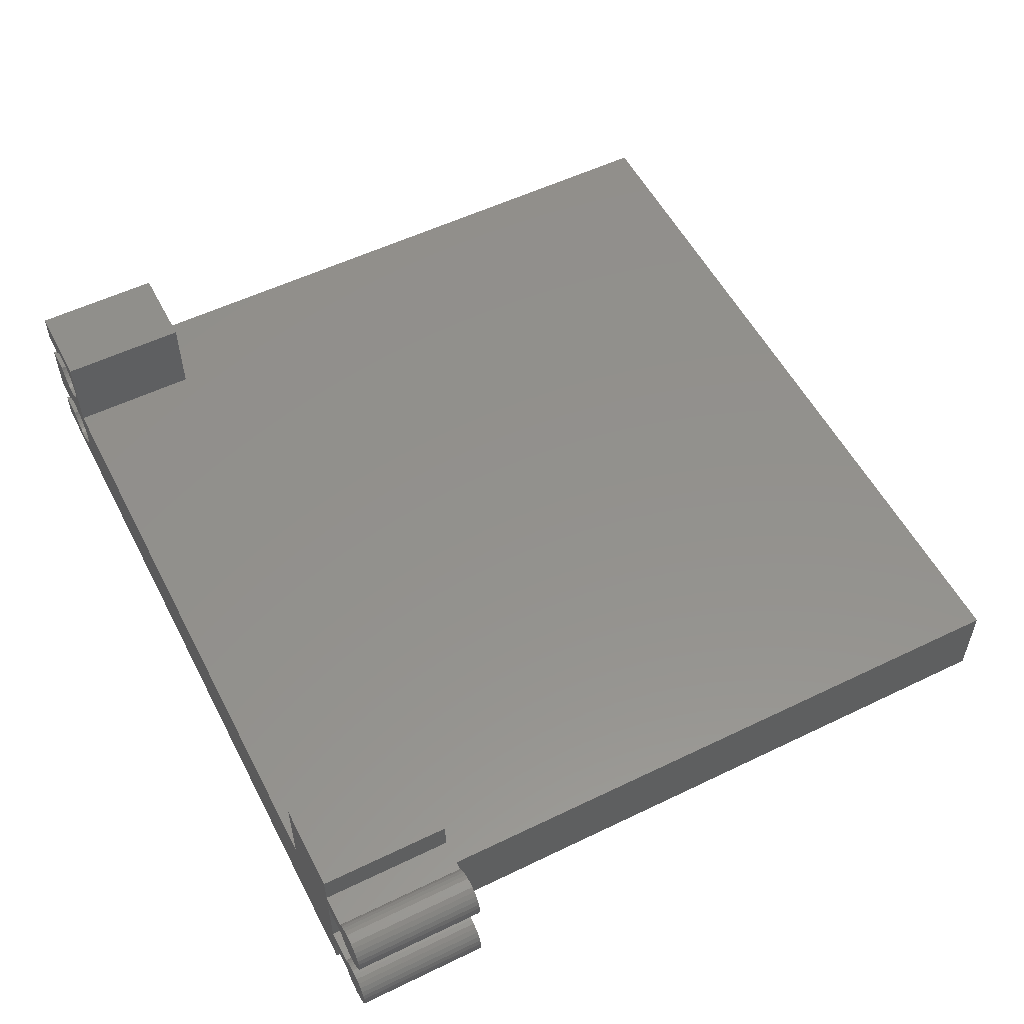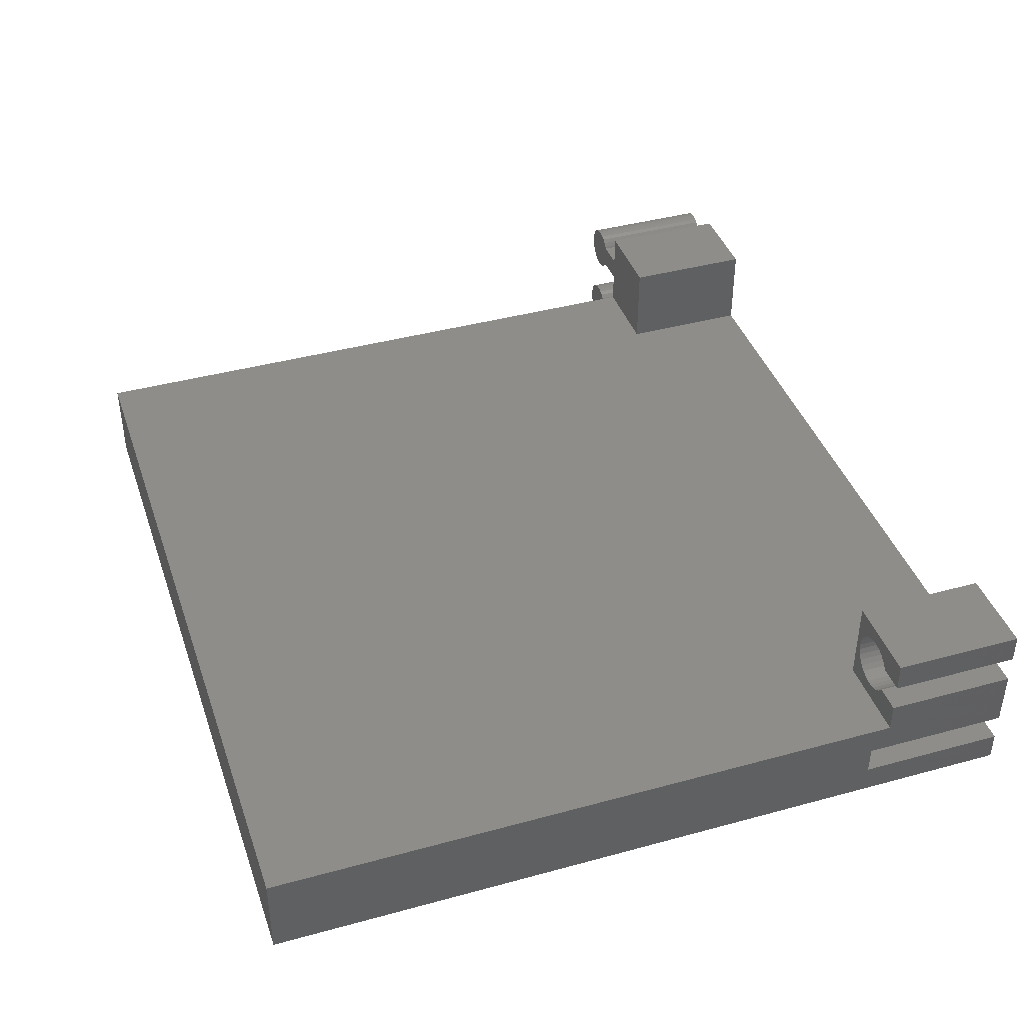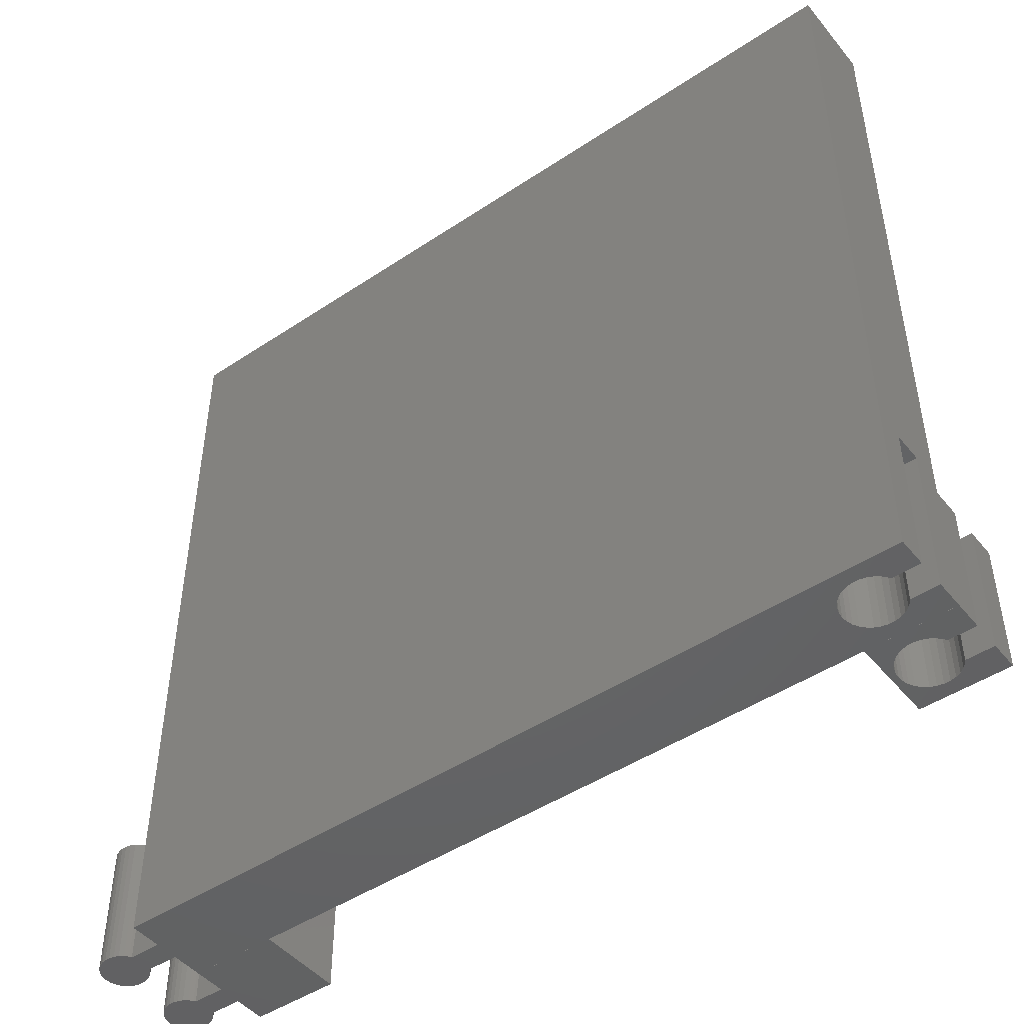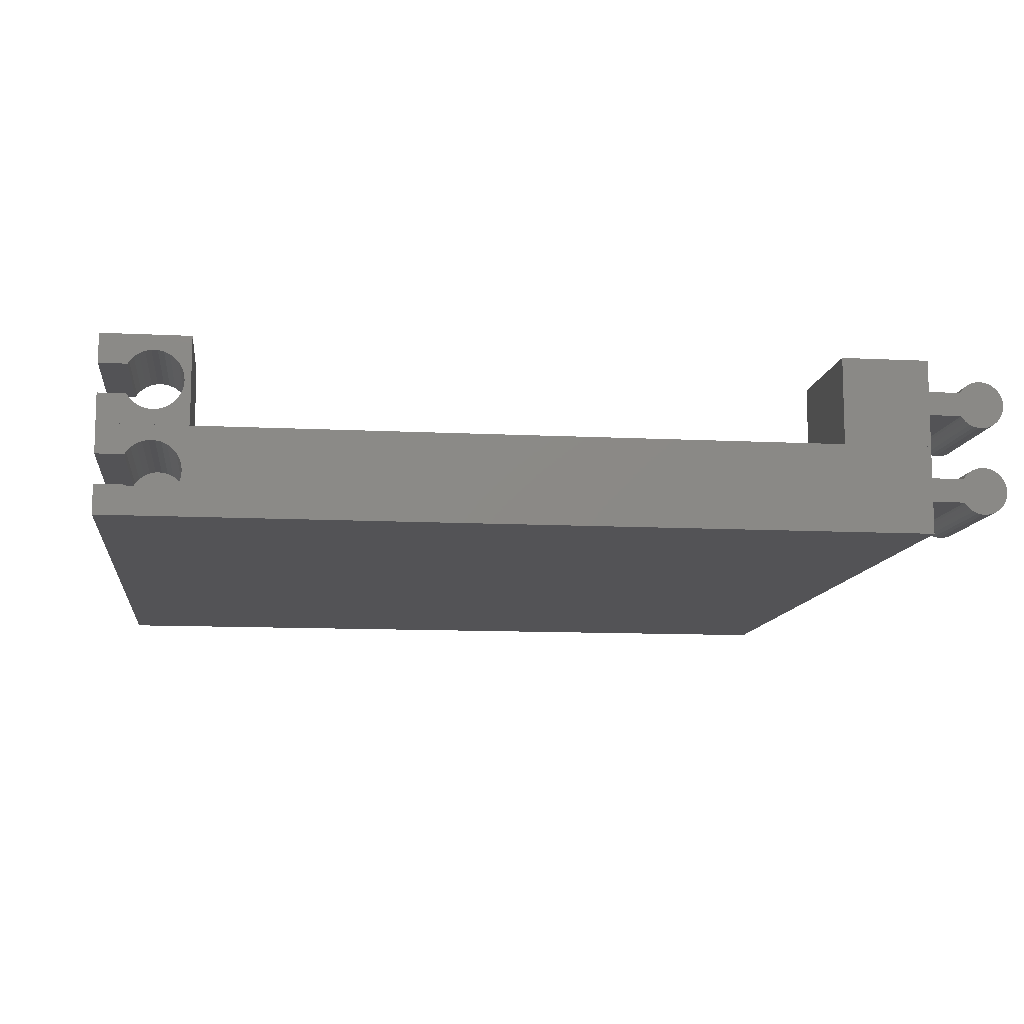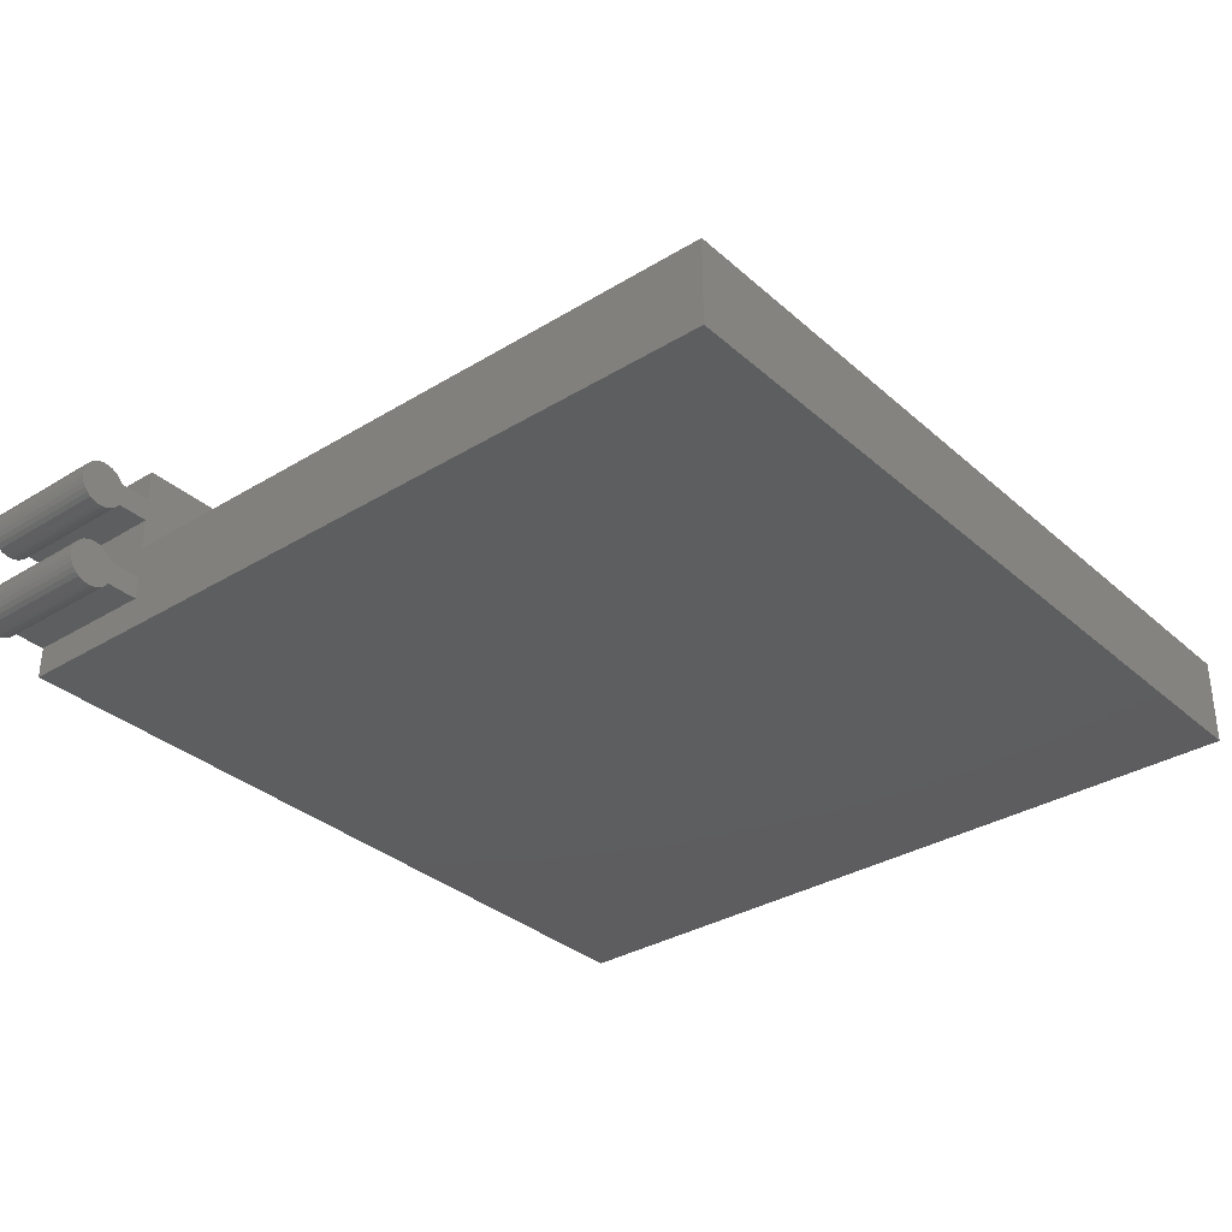
<metadata>
{"format":"stl","ext":"stl","renderer":"f3d","projection":"perspective","resolution":1024,"background":"white","views":[{"elev":54.7,"azim":-117.1,"up":"+Y"},{"elev":41.1,"azim":71.6,"up":"+Y"},{"elev":-46.9,"azim":37.1,"up":"+Z"},{"elev":-10.8,"azim":172.8,"up":"+Y"},{"elev":-33.3,"azim":-50.1,"up":"+Y"}]}
</metadata>
<code>
# stl→obj: 260 verts, 516 faces
v -3.679 6.35 15
v -3.816 6.587 0
v -3.816 6.587 15
v -3.679 6.35 0
v -4.193 7.006 0
v -4.65 7.338 15
v -4.193 7.006 15
v -4.65 7.338 0
v -8.467 3.902 0
v -8.641 4.439 15
v -8.641 4.439 0
v -8.467 3.902 15
v -8.184 6.587 0
v -7.807 7.006 15
v -7.807 7.006 0
v -8.184 6.587 15
v -8.641 5.561 0
v -8.467 6.098 15
v -8.467 6.098 0
v -8.641 5.561 15
v -4.65 2.662 0
v -4.193 2.994 15
v -4.65 2.662 15
v -4.193 2.994 0
v -7.35 7.338 0
v -7.35 7.338 15
v 0 3.65 15
v 0 6.35 15
v -3.679 3.65 15
v -5.166 7.568 15
v -3.816 3.413 15
v -5.166 2.432 15
v -5.718 7.685 15
v -5.718 2.315 15
v -6.282 7.685 15
v -6.282 2.315 15
v -6.834 7.568 15
v -6.834 2.432 15
v -7.35 2.662 15
v -7.807 2.994 15
v -8.184 3.413 15
v -8.7 5 15
v -3.679 3.65 0
v -3.816 3.413 0
v -5.718 7.685 0
v -6.282 7.685 0
v -6.834 7.568 0
v -6.834 2.432 0
v -6.282 2.315 0
v -5.718 2.315 0
v -5.166 2.432 0
v -7.807 2.994 0
v -7.35 2.662 0
v -8.7 5 0
v -5.166 7.568 0
v -8.184 3.413 0
v 0 6.35 0
v 0 3.65 0
v 89.35 3.06 0
v 92.67 3.35 0
v 92.67 0 0
v 89.51 3.35 0
v 88.88 2.548 0
v 88.33 2.142 0
v 87.7 1.862 0
v 87.02 1.718 0
v 86.33 1.718 0
v 85.66 1.862 0
v 10 10 0
v 83.38 5 0
v 83.45 4.314 0
v 82.67 10 0
v 83.66 3.658 0
v 84.01 3.06 0
v 0 0 0
v 84.47 2.548 0
v 85.03 2.142 0
v 0 10 0
v 89.35 6.94 0
v 92.67 6.65 0
v 89.51 6.65 0
v 92.67 10 0
v 88.88 7.452 0
v 88.33 7.858 0
v 87.7 8.138 0
v 87.02 8.282 0
v 86.33 8.282 0
v 85.66 8.138 0
v 85.03 7.858 0
v 84.47 7.452 0
v 84.01 6.94 0
v 83.66 6.342 0
v 83.45 5.686 0
v 0 20 -0.009999
v 0 16.35 0
v 0 20 14.99
v 0 13.65 0
v 0 10 -0.009999
v 0 13.65 14.99
v 0 10 14.99
v 0 10 90
v 0 0 90
v 0 16.35 14.99
v 0 13.65 15
v 0 16.35 15
v -3.679 16.35 15
v -3.816 16.59 0
v -3.816 16.59 15
v -3.679 16.35 0
v -4.193 17.01 0
v -4.65 17.34 15
v -4.193 17.01 15
v -4.65 17.34 0
v -8.467 13.9 0
v -8.641 14.44 15
v -8.641 14.44 0
v -8.467 13.9 15
v -8.184 16.59 0
v -7.807 17.01 15
v -7.807 17.01 0
v -8.184 16.59 15
v -8.641 15.56 0
v -8.467 16.1 15
v -8.467 16.1 0
v -8.641 15.56 15
v -4.65 12.66 0
v -4.193 12.99 15
v -4.65 12.66 15
v -4.193 12.99 0
v -7.35 17.34 0
v -7.35 17.34 15
v -3.679 13.65 15
v -5.166 17.57 15
v -3.816 13.41 15
v -5.166 12.43 15
v -5.718 17.69 15
v -5.718 12.31 15
v -6.282 17.69 15
v -6.282 12.31 15
v -6.834 17.57 15
v -6.834 12.43 15
v -7.35 12.66 15
v -7.807 12.99 15
v -8.184 13.41 15
v -8.7 15 15
v -3.679 13.65 0
v -3.816 13.41 0
v -5.718 17.69 0
v -6.282 17.69 0
v -6.834 17.57 0
v -6.834 12.43 0
v -6.282 12.31 0
v -5.718 12.31 0
v -5.166 12.43 0
v -7.807 12.99 0
v -7.35 12.66 0
v -8.7 15 0
v -5.166 17.57 0
v -8.184 13.41 0
v 92.67 10 14.99
v 92.67 13.35 -0.009999
v 92.67 13.35 14.99
v 92.67 10 -0.009999
v 92.67 6.65 16.98
v 92.67 10 90
v 92.67 3.35 16.98
v 92.67 0 90
v 92.67 16.65 14.99
v 92.67 20 -0.009999
v 92.67 20 14.99
v 92.67 16.65 -0.009999
v 10 10 14.99
v 82.67 10 14.99
v 10 10 -0.009999
v 82.67 10 -0.009999
v 89.35 16.94 14.99
v 89.51 16.65 14.99
v 88.88 17.45 14.99
v 88.33 17.86 14.99
v 87.7 18.14 14.99
v 87.02 18.28 14.99
v 82.67 20 14.99
v 86.33 18.28 14.99
v 83.45 15.69 14.99
v 83.38 15 14.99
v 83.66 16.34 14.99
v 84.01 16.94 14.99
v 84.47 17.45 14.99
v 85.03 17.86 14.99
v 85.66 18.14 14.99
v 89.35 13.06 14.99
v 89.51 13.35 14.99
v 88.88 12.55 14.99
v 88.33 12.14 14.99
v 87.7 11.86 14.99
v 87.02 11.72 14.99
v 86.33 11.72 14.99
v 85.66 11.86 14.99
v 85.03 12.14 14.99
v 84.47 12.55 14.99
v 84.01 13.06 14.99
v 83.66 13.66 14.99
v 83.45 14.31 14.99
v 89.35 13.06 -0.009999
v 89.51 13.35 -0.009999
v 88.88 12.55 -0.009999
v 88.33 12.14 -0.009999
v 87.7 11.86 -0.009999
v 87.02 11.72 -0.009999
v 86.33 11.72 -0.009999
v 83.45 14.31 -0.009999
v 83.38 15 -0.009999
v 83.66 13.66 -0.009999
v 84.01 13.06 -0.009999
v 84.47 12.55 -0.009999
v 85.03 12.14 -0.009999
v 85.66 11.86 -0.009999
v 89.35 16.94 -0.009999
v 89.51 16.65 -0.009999
v 88.88 17.45 -0.009999
v 88.33 17.86 -0.009999
v 87.7 18.14 -0.009999
v 87.02 18.28 -0.009999
v 82.67 20 -0.009999
v 86.33 18.28 -0.009999
v 85.66 18.14 -0.009999
v 85.03 17.86 -0.009999
v 84.47 17.45 -0.009999
v 84.01 16.94 -0.009999
v 83.66 16.34 -0.009999
v 83.45 15.69 -0.009999
v 10 20 -0.009999
v 10 20 14.99
v 87.02 8.282 16.98
v 86.33 8.282 16.98
v 85.03 7.858 16.98
v 84.47 7.452 16.98
v 85.66 8.138 16.98
v 87.7 8.138 16.98
v 87.02 1.718 16.98
v 87.7 1.862 16.98
v 88.33 2.142 16.98
v 88.88 2.548 16.98
v 84.01 3.06 16.98
v 83.66 3.658 16.98
v 89.51 3.35 16.98
v 89.51 6.65 16.98
v 89.35 3.06 16.98
v 88.88 7.452 16.98
v 89.35 6.94 16.98
v 88.33 7.858 16.98
v 86.33 1.718 16.98
v 85.66 1.862 16.98
v 85.03 2.142 16.98
v 84.47 2.548 16.98
v 84.01 6.94 16.98
v 83.66 6.342 16.98
v 83.45 4.314 16.98
v 83.45 5.686 16.98
v 83.38 5 16.98
f 1 2 3
f 2 1 4
f 5 6 7
f 6 5 8
f 3 5 7
f 5 3 2
f 9 10 11
f 10 9 12
f 13 14 15
f 14 13 16
f 17 18 19
f 18 17 20
f 21 22 23
f 22 21 24
f 25 14 26
f 14 25 15
f 1 27 28
f 1 29 27
f 7 1 3
f 6 1 7
f 30 1 6
f 29 22 31
f 1 30 29
f 29 23 22
f 32 29 30
f 29 32 23
f 33 32 30
f 33 34 32
f 35 34 33
f 35 36 34
f 37 36 35
f 37 38 36
f 26 38 37
f 26 39 38
f 14 39 26
f 14 40 39
f 16 40 14
f 16 41 40
f 18 41 16
f 18 12 41
f 20 12 18
f 20 10 12
f 10 20 42
f 19 16 13
f 16 19 18
f 31 43 29
f 43 31 44
f 45 35 33
f 35 45 46
f 47 26 37
f 26 47 25
f 48 36 38
f 36 48 49
f 49 34 36
f 34 49 50
f 46 37 35
f 37 46 47
f 50 32 34
f 32 50 51
f 22 44 31
f 44 22 24
f 51 23 32
f 23 51 21
f 52 39 40
f 39 52 53
f 54 20 17
f 20 54 42
f 55 33 30
f 33 55 45
f 56 12 9
f 12 56 41
f 8 30 6
f 30 8 55
f 11 42 54
f 42 11 10
f 52 41 56
f 41 52 40
f 43 57 58
f 43 4 57
f 24 43 44
f 21 43 24
f 51 43 21
f 4 5 2
f 43 51 4
f 4 8 5
f 55 4 51
f 4 55 8
f 50 55 51
f 50 45 55
f 49 45 50
f 49 46 45
f 48 46 49
f 48 47 46
f 53 47 48
f 53 25 47
f 52 25 53
f 52 15 25
f 56 15 52
f 56 13 15
f 9 13 56
f 9 19 13
f 11 19 9
f 11 17 19
f 17 11 54
f 59 60 61
f 60 59 62
f 61 63 59
f 61 64 63
f 61 65 64
f 61 66 65
f 61 67 66
f 61 68 67
f 69 70 71
f 70 69 72
f 73 69 71
f 74 69 73
f 75 74 76
f 75 76 77
f 75 77 68
f 75 68 61
f 74 75 69
f 58 69 75
f 57 69 58
f 69 57 78
f 79 80 81
f 80 79 82
f 83 82 79
f 84 82 83
f 85 82 84
f 86 82 85
f 72 86 87
f 72 87 88
f 86 72 82
f 89 72 88
f 90 72 89
f 91 72 90
f 92 72 91
f 93 72 92
f 72 93 70
f 53 38 39
f 38 53 48
f 58 75 27
f 94 95 96
f 94 97 95
f 98 97 94
f 78 97 98
f 97 78 99
f 78 100 99
f 28 100 78
f 28 78 57
f 100 28 101
f 27 101 28
f 102 27 75
f 27 102 101
f 96 95 103
f 104 103 105
f 103 104 99
f 57 1 28
f 1 57 4
f 43 27 29
f 27 43 58
f 106 107 108
f 107 106 109
f 110 111 112
f 111 110 113
f 108 110 112
f 110 108 107
f 114 115 116
f 115 114 117
f 118 119 120
f 119 118 121
f 122 123 124
f 123 122 125
f 126 127 128
f 127 126 129
f 130 119 131
f 119 130 120
f 106 104 105
f 106 132 104
f 112 106 108
f 111 106 112
f 133 106 111
f 132 127 134
f 106 133 132
f 132 128 127
f 135 132 133
f 132 135 128
f 136 135 133
f 136 137 135
f 138 137 136
f 138 139 137
f 140 139 138
f 140 141 139
f 131 141 140
f 131 142 141
f 119 142 131
f 119 143 142
f 121 143 119
f 121 144 143
f 123 144 121
f 123 117 144
f 125 117 123
f 125 115 117
f 115 125 145
f 124 121 118
f 121 124 123
f 134 146 132
f 146 134 147
f 148 138 136
f 138 148 149
f 150 131 140
f 131 150 130
f 151 139 141
f 139 151 152
f 152 137 139
f 137 152 153
f 149 140 138
f 140 149 150
f 153 135 137
f 135 153 154
f 127 147 134
f 147 127 129
f 154 128 135
f 128 154 126
f 155 142 143
f 142 155 156
f 157 125 122
f 125 157 145
f 158 136 133
f 136 158 148
f 159 117 114
f 117 159 144
f 113 133 111
f 133 113 158
f 116 145 157
f 145 116 115
f 155 144 159
f 144 155 143
f 146 95 97
f 146 109 95
f 129 146 147
f 126 146 129
f 154 146 126
f 109 110 107
f 146 154 109
f 109 113 110
f 158 109 154
f 109 158 113
f 153 158 154
f 153 148 158
f 152 148 153
f 152 149 148
f 151 149 152
f 151 150 149
f 156 150 151
f 156 130 150
f 155 130 156
f 155 120 130
f 159 120 155
f 159 118 120
f 114 118 159
f 114 124 118
f 116 124 114
f 116 122 124
f 122 116 157
f 156 141 142
f 141 156 151
f 103 106 105
f 95 106 103
f 106 95 109
f 132 99 104
f 146 99 132
f 99 146 97
f 160 161 162
f 82 161 160
f 161 82 163
f 164 160 165
f 80 160 164
f 165 166 164
f 167 166 165
f 61 166 167
f 166 61 60
f 160 80 82
f 168 169 170
f 169 168 171
f 101 167 165
f 167 101 102
f 72 172 173
f 172 72 69
f 173 165 160
f 165 173 101
f 172 101 173
f 101 172 100
f 98 69 78
f 69 98 174
f 175 82 72
f 82 175 163
f 75 167 102
f 167 75 61
f 176 168 170
f 168 176 177
f 170 178 176
f 170 179 178
f 170 180 179
f 170 181 180
f 182 181 170
f 181 182 183
f 184 182 185
f 186 182 184
f 187 182 186
f 188 182 187
f 189 182 188
f 190 182 189
f 183 182 190
f 191 162 192
f 162 191 160
f 193 160 191
f 194 160 193
f 195 160 194
f 196 160 195
f 173 196 197
f 173 197 198
f 173 185 182
f 196 173 160
f 199 173 198
f 200 173 199
f 201 173 200
f 202 173 201
f 203 173 202
f 185 173 203
f 204 161 163
f 161 204 205
f 163 206 204
f 163 207 206
f 163 208 207
f 163 209 208
f 175 209 163
f 209 175 210
f 211 175 212
f 213 175 211
f 214 175 213
f 215 175 214
f 216 175 215
f 217 175 216
f 210 175 217
f 218 171 219
f 171 218 169
f 220 169 218
f 221 169 220
f 222 169 221
f 223 169 222
f 224 223 225
f 224 225 226
f 224 212 175
f 223 224 169
f 227 224 226
f 228 224 227
f 229 224 228
f 230 224 229
f 231 224 230
f 212 224 231
f 72 224 175
f 224 72 182
f 182 72 173
f 169 182 170
f 182 169 224
f 172 232 233
f 69 232 172
f 232 69 174
f 103 233 96
f 233 103 172
f 99 172 103
f 172 99 100
f 98 232 174
f 232 98 94
f 232 96 233
f 96 232 94
f 87 234 235
f 234 87 86
f 90 236 237
f 236 90 89
f 89 238 236
f 238 89 88
f 86 239 234
f 239 86 85
f 65 240 241
f 240 65 66
f 63 242 243
f 242 63 64
f 244 73 245
f 73 244 74
f 246 164 166
f 246 247 164
f 243 246 248
f 242 246 243
f 241 246 242
f 247 249 250
f 246 241 247
f 247 251 249
f 239 247 241
f 247 239 251
f 240 239 241
f 240 234 239
f 252 234 240
f 252 235 234
f 253 235 252
f 253 238 235
f 254 238 253
f 254 236 238
f 255 236 254
f 255 237 236
f 244 237 255
f 244 256 237
f 245 256 244
f 245 257 256
f 258 257 245
f 258 259 257
f 259 258 260
f 84 249 251
f 249 84 83
f 85 251 239
f 251 85 84
f 259 92 257
f 92 259 93
f 81 250 79
f 250 81 247
f 68 254 253
f 254 68 77
f 88 235 238
f 235 88 87
f 59 246 62
f 246 59 248
f 64 241 242
f 241 64 65
f 77 255 254
f 255 77 76
f 63 248 59
f 248 63 243
f 79 249 83
f 249 79 250
f 260 93 259
f 93 260 70
f 67 253 252
f 253 67 68
f 256 90 237
f 90 256 91
f 66 252 240
f 252 66 67
f 245 71 258
f 71 245 73
f 255 74 244
f 74 255 76
f 258 70 260
f 70 258 71
f 257 91 256
f 91 257 92
f 81 164 247
f 164 81 80
f 60 246 166
f 246 60 62
f 225 181 183
f 181 225 223
f 228 189 188
f 189 228 227
f 227 190 189
f 190 227 226
f 223 180 181
f 180 223 222
f 208 196 195
f 196 208 209
f 206 194 193
f 194 206 207
f 201 213 202
f 213 201 214
f 221 178 179
f 178 221 220
f 222 179 180
f 179 222 221
f 184 230 186
f 230 184 231
f 219 176 218
f 176 219 177
f 217 199 198
f 199 217 216
f 226 183 190
f 183 226 225
f 204 192 205
f 192 204 191
f 207 195 194
f 195 207 208
f 216 200 199
f 200 216 215
f 206 191 204
f 191 206 193
f 218 178 220
f 178 218 176
f 185 231 184
f 231 185 212
f 210 198 197
f 198 210 217
f 187 228 188
f 228 187 229
f 209 197 196
f 197 209 210
f 202 211 203
f 211 202 213
f 200 214 201
f 214 200 215
f 203 212 185
f 212 203 211
f 186 229 187
f 229 186 230
f 219 168 177
f 168 219 171
f 161 192 162
f 192 161 205

</code>
